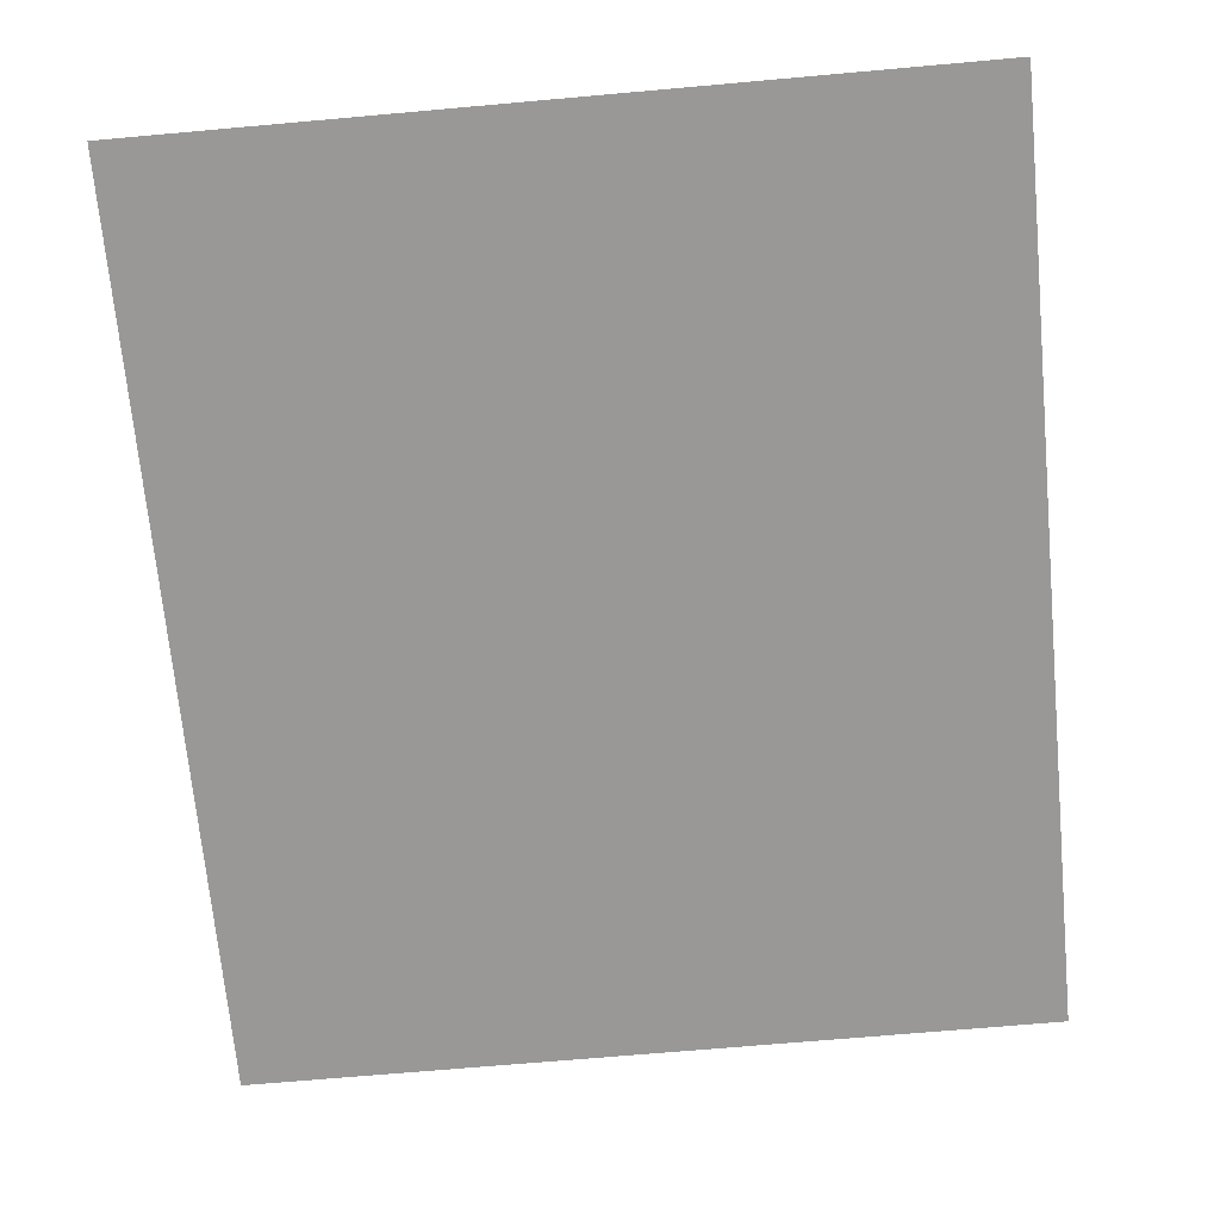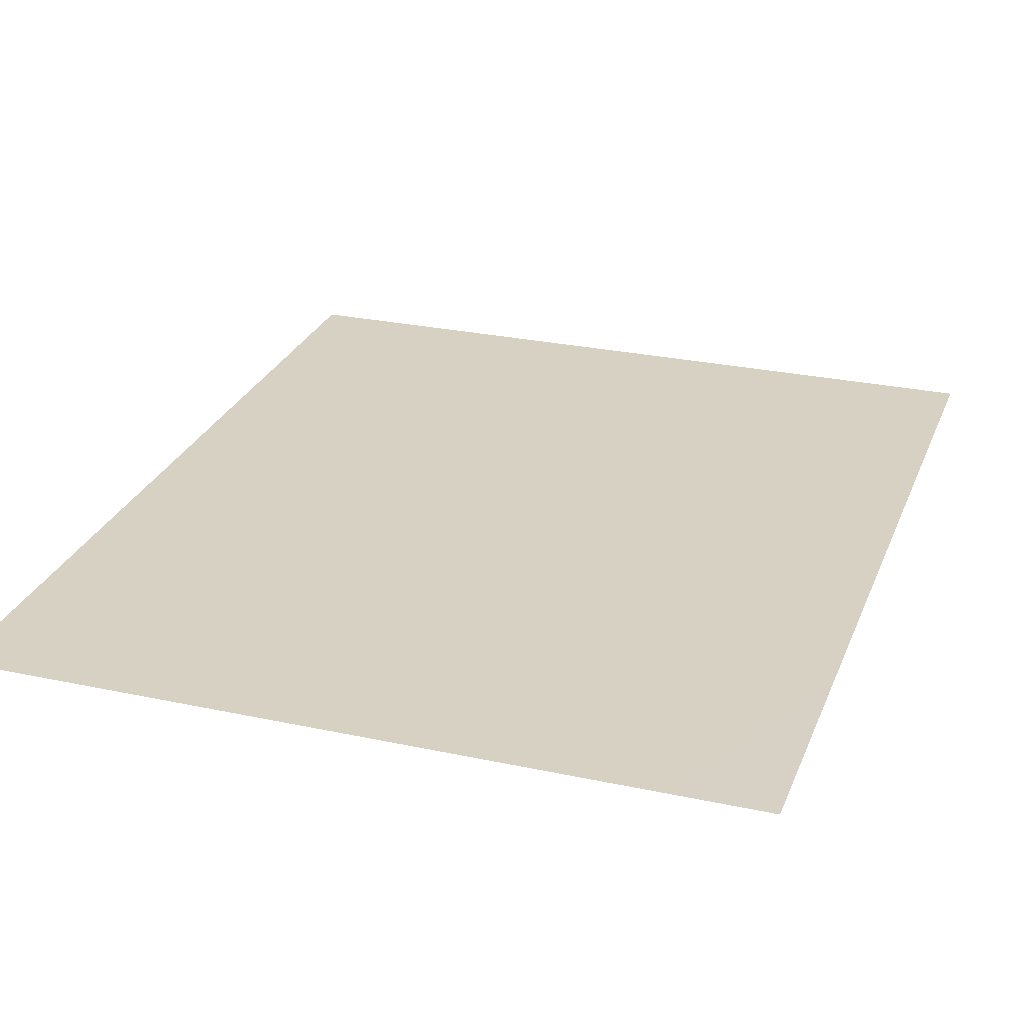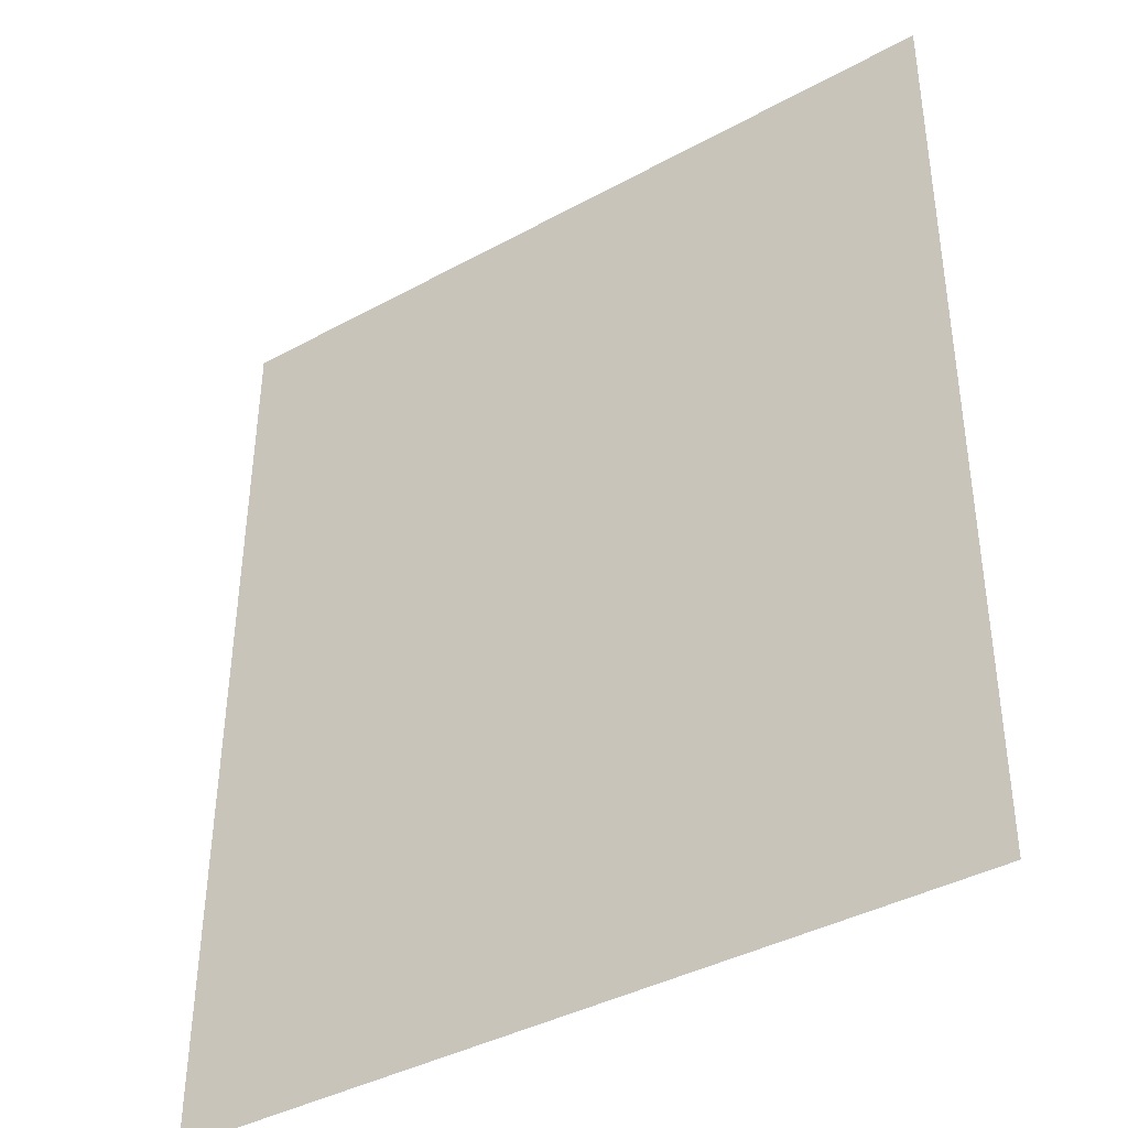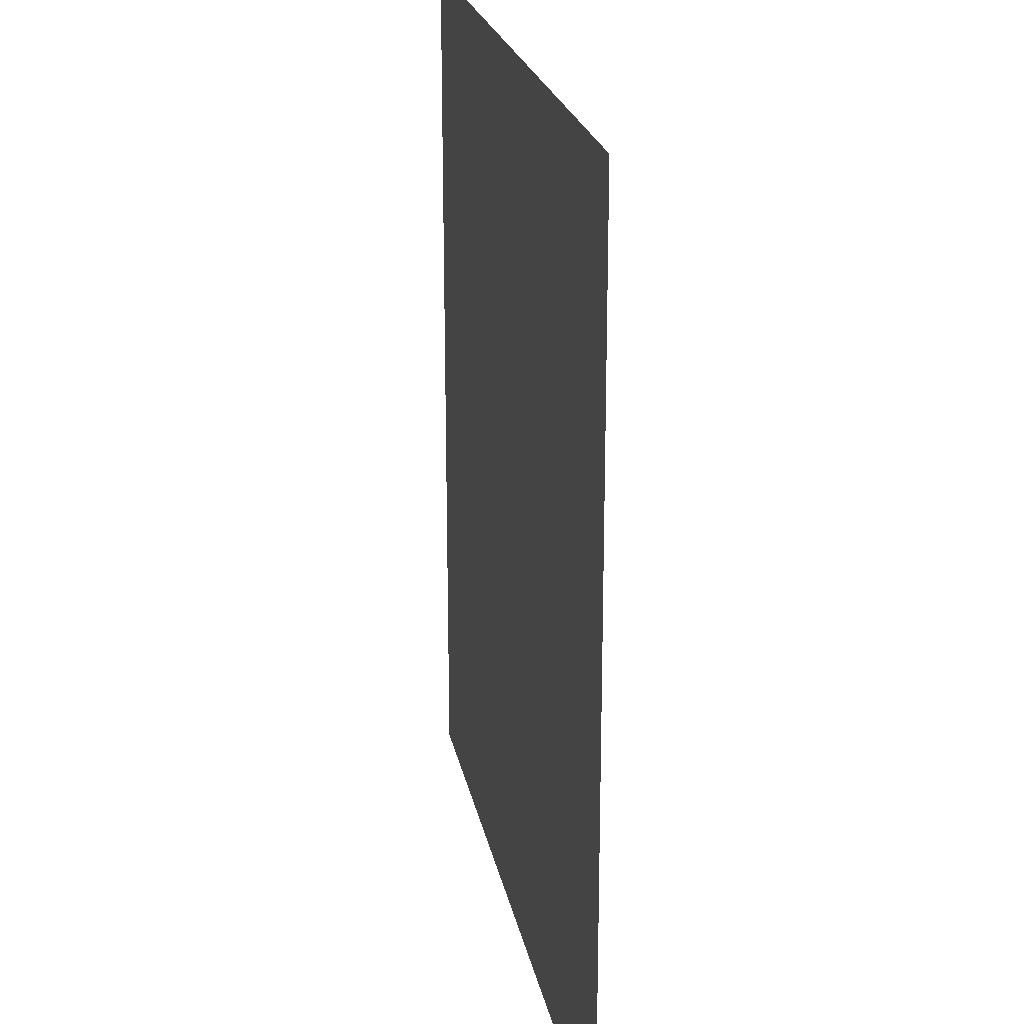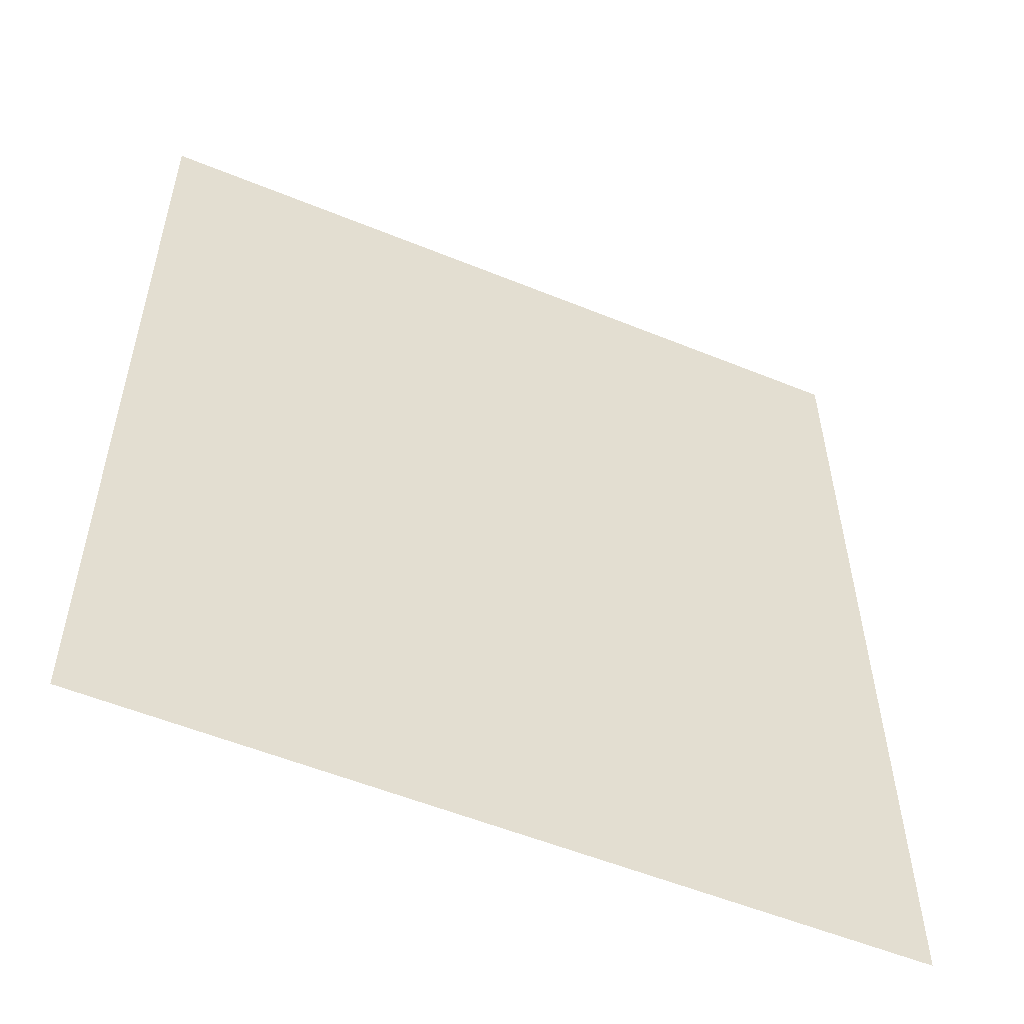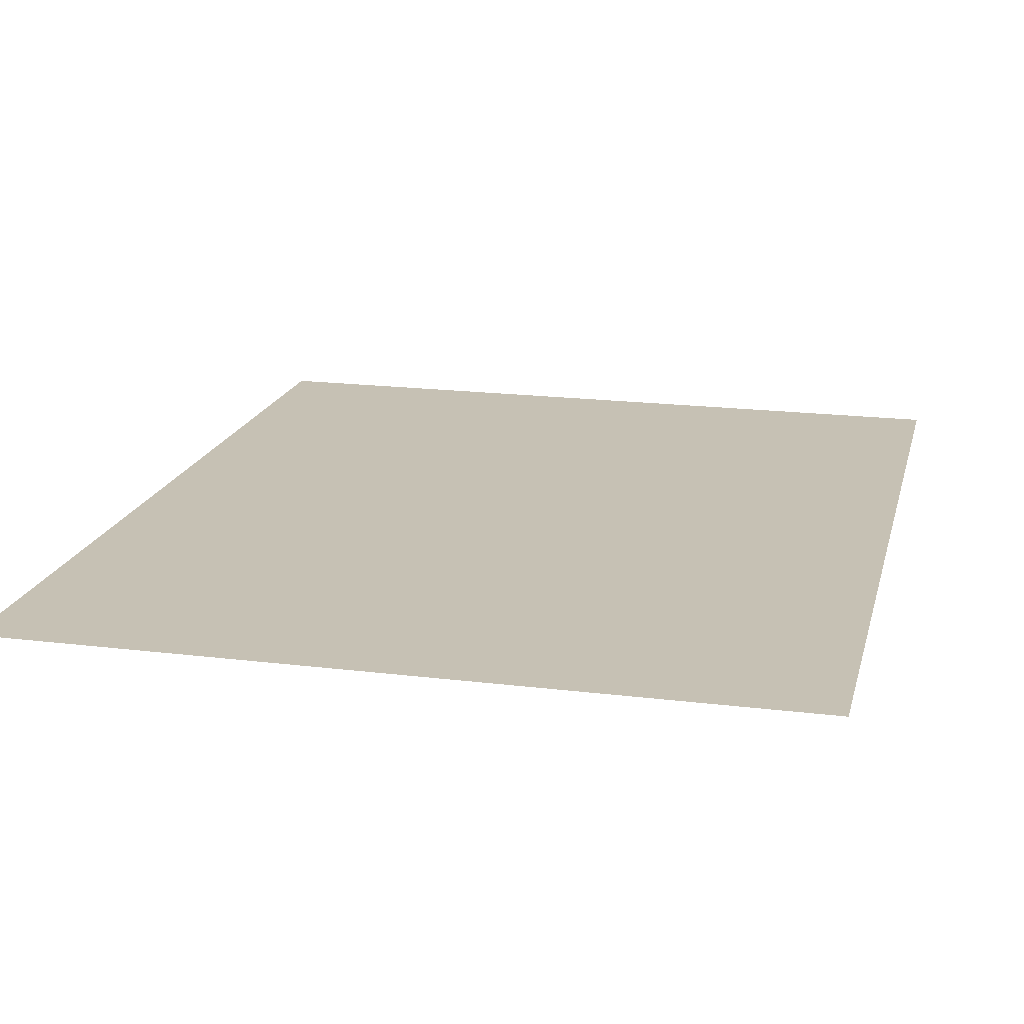
<metadata>
{"format":"obj","ext":"obj","renderer":"f3d","projection":"perspective","resolution":1024,"background":"white","views":[{"elev":-68.6,"azim":5.1,"up":"+Y"},{"elev":27.1,"azim":18.4,"up":"+Y"},{"elev":-39.3,"azim":-145.6,"up":"+Z"},{"elev":22.9,"azim":79.0,"up":"+Z"},{"elev":-54.7,"azim":-23.4,"up":"+Z"},{"elev":18.5,"azim":-166.6,"up":"+Y"}]}
</metadata>
<code>
g lair502
v -3829 -3.738 268.7
v -3763 -3.738 268.7
v -3761 -3.737 102.2
v -3829 -3.737 102.2
v -3906 -3.738 268.7
v -3906 -3.737 102.2
f 2 3 1
f 4 1 3
f 1 4 5
f 6 5 4

</code>
